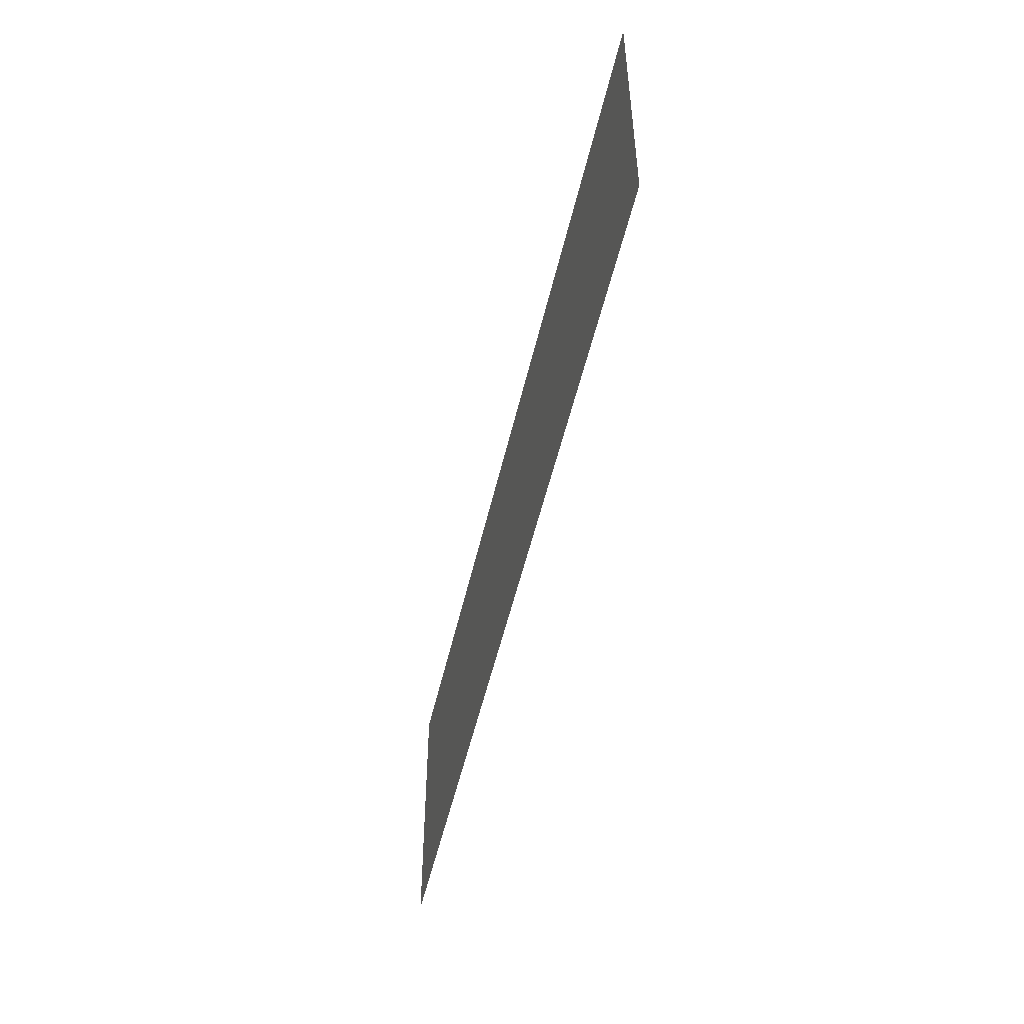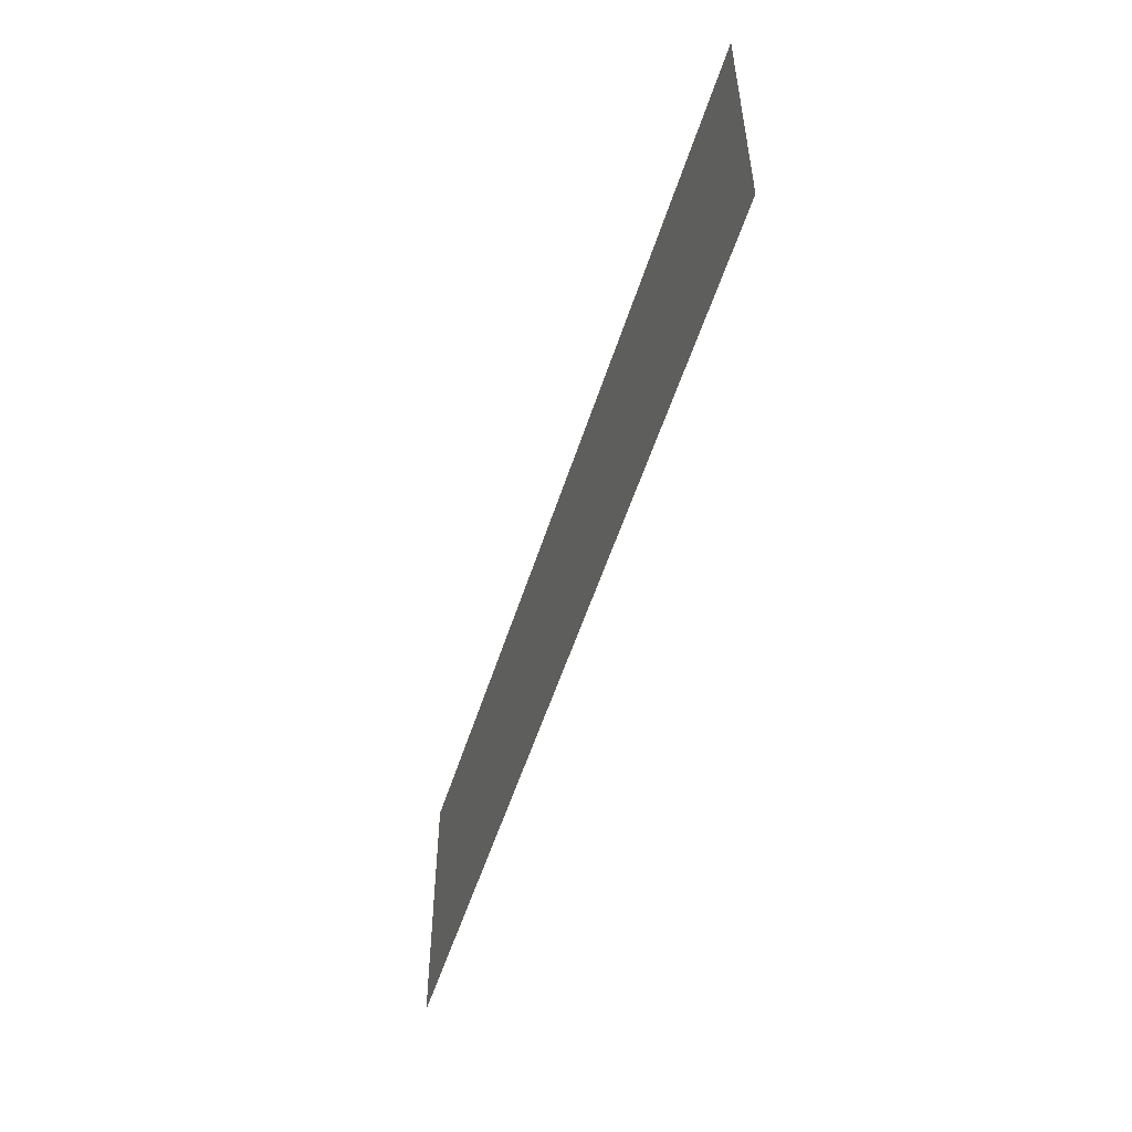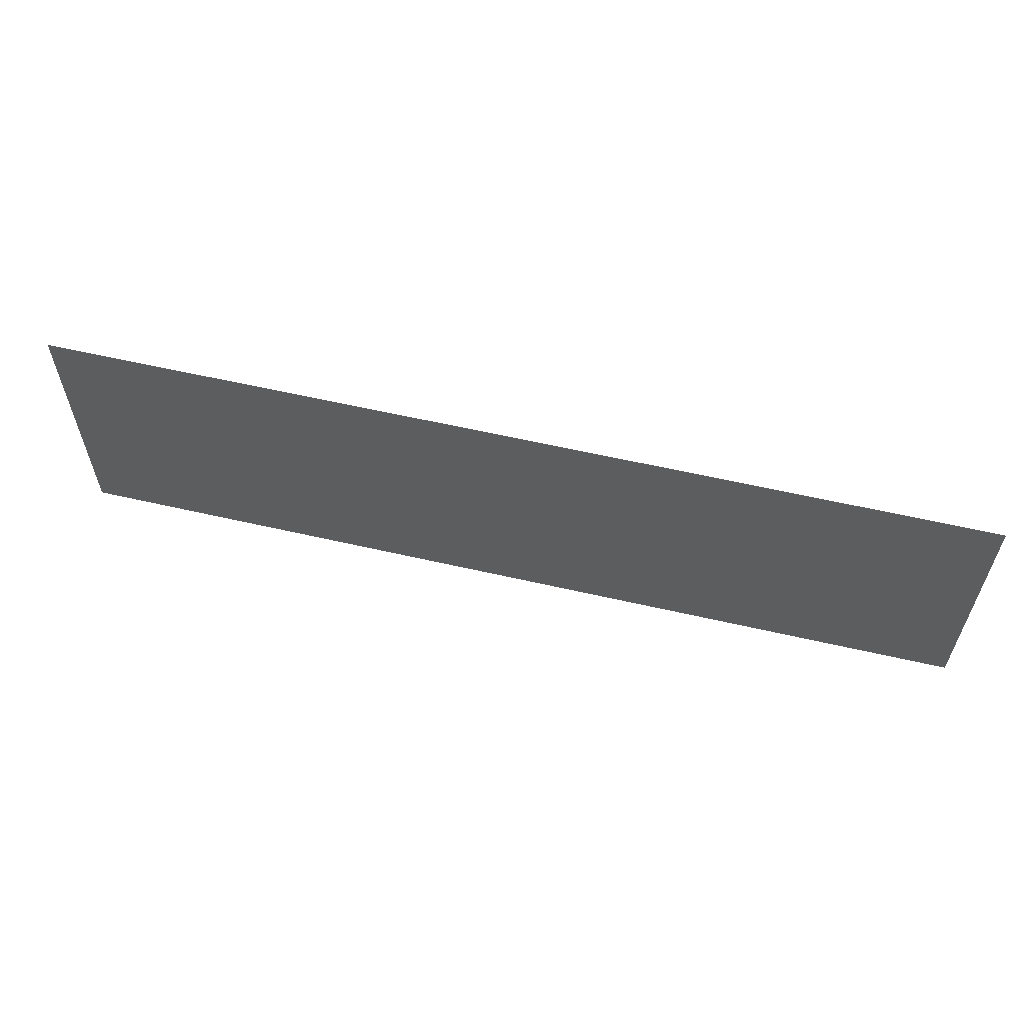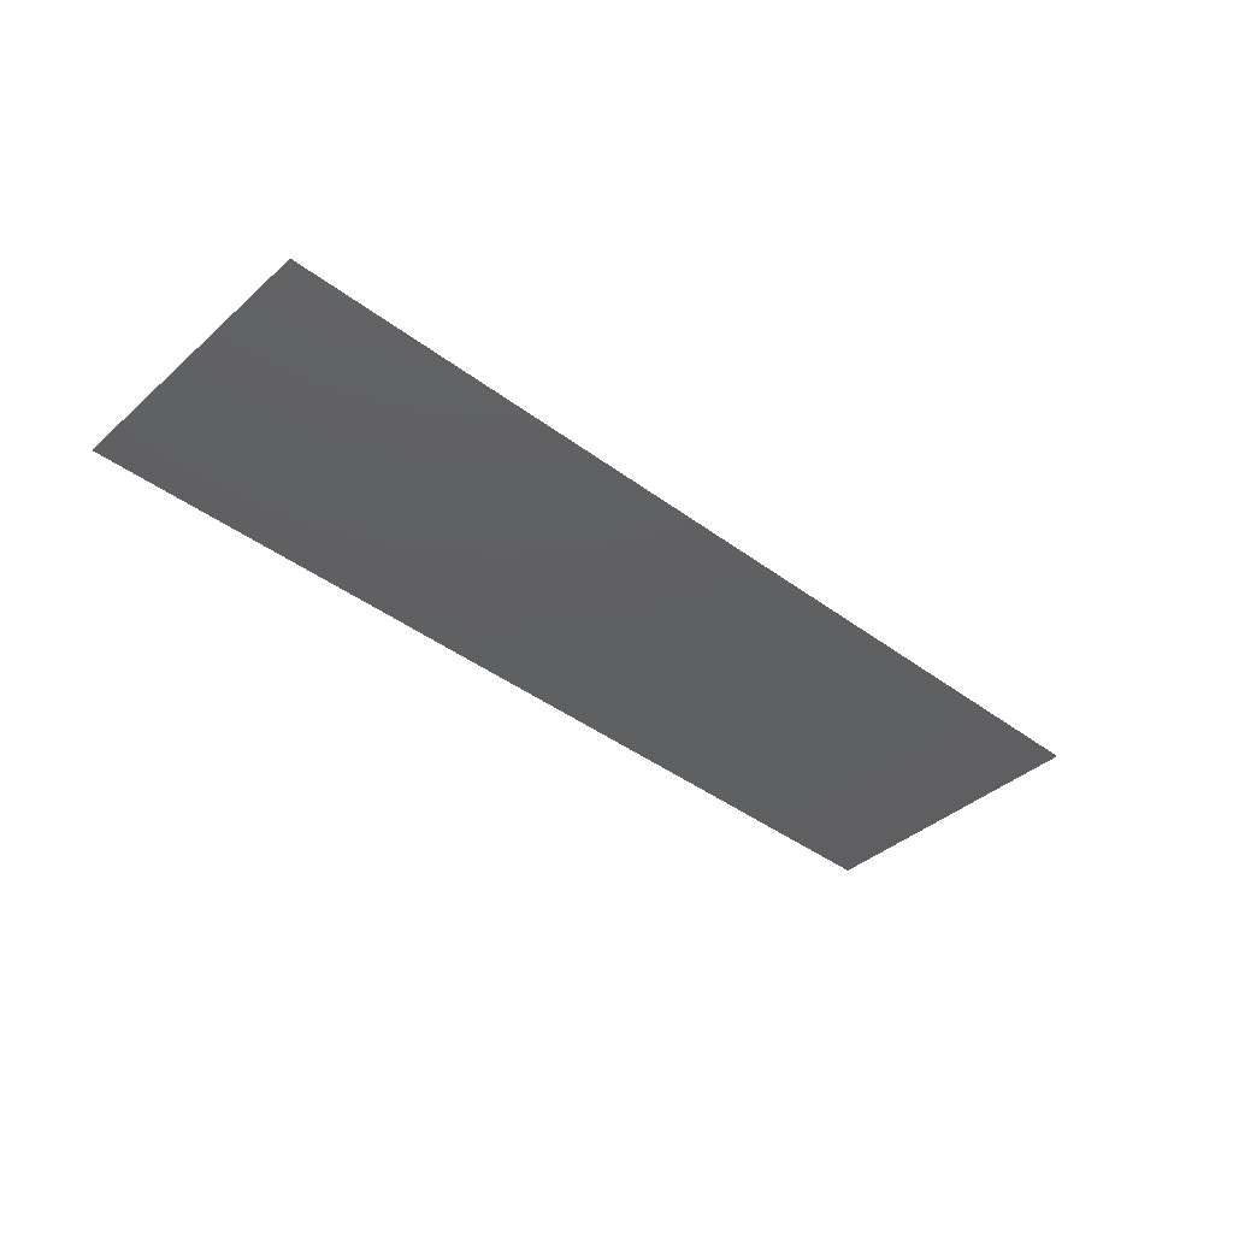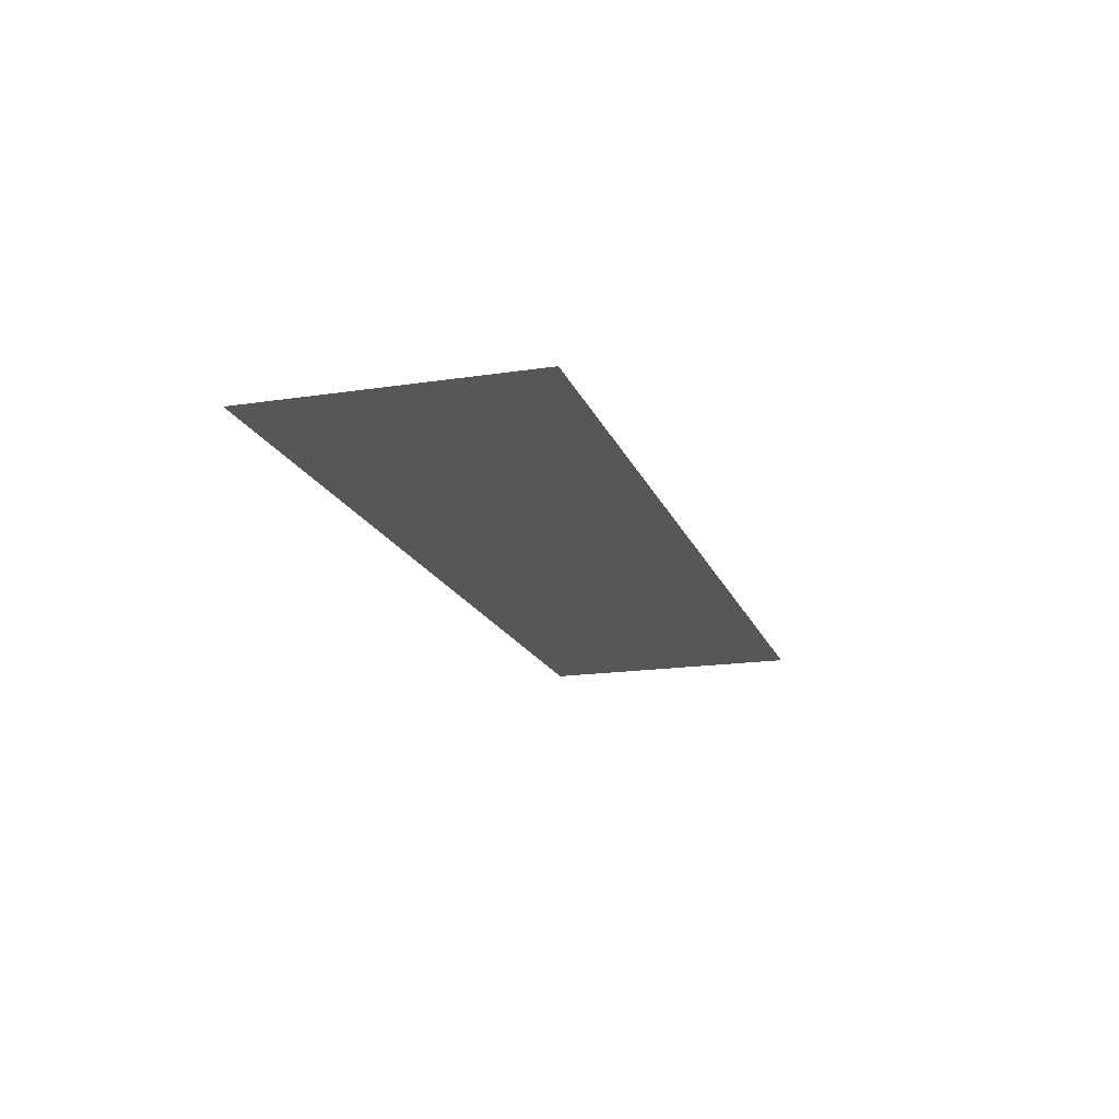
<metadata>
{"format":"stl","ext":"stl","renderer":"f3d","projection":"perspective","resolution":1024,"background":"white","views":[{"elev":-50.3,"azim":77.4,"up":"+Z"},{"elev":-53.1,"azim":-107.3,"up":"+Z"},{"elev":59.6,"azim":-166.7,"up":"+Z"},{"elev":-40.3,"azim":137.2,"up":"+Y"},{"elev":-17.5,"azim":106.8,"up":"+Y"}]}
</metadata>
<code>
# stl→obj: 4 verts, 2 faces
v 0.5009 -2.696 12.4
v 0.5009 -2.696 12.1
v -0.4991 -2.696 12.1
v -0.4991 -2.696 12.4
f 1 2 3
f 1 3 4

</code>
